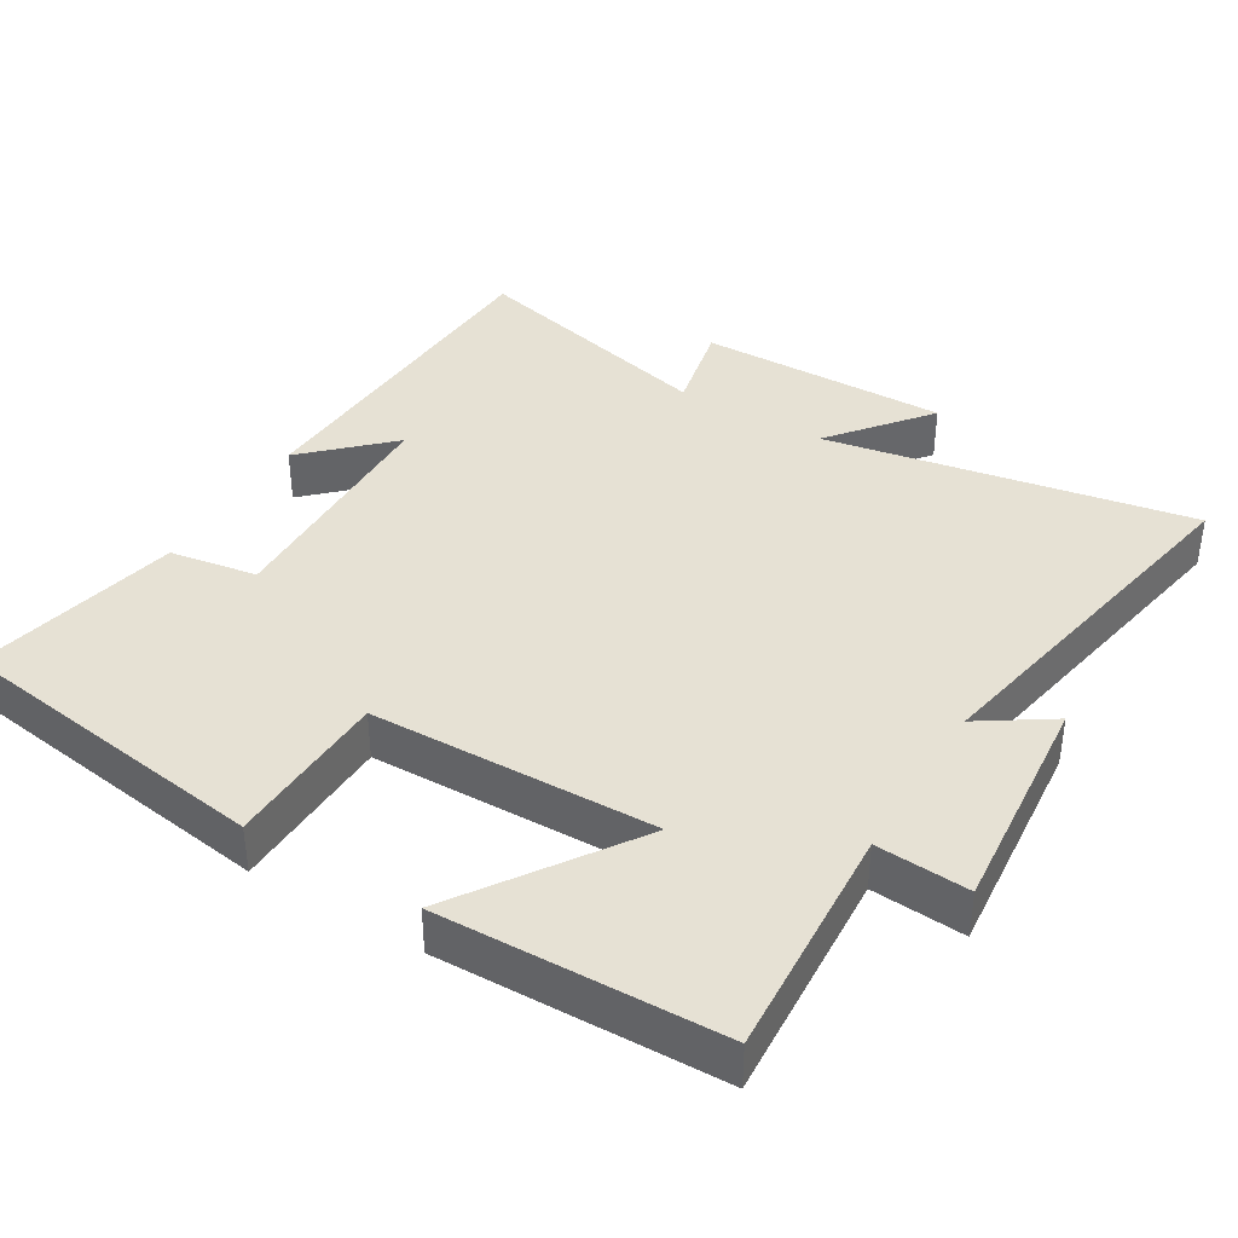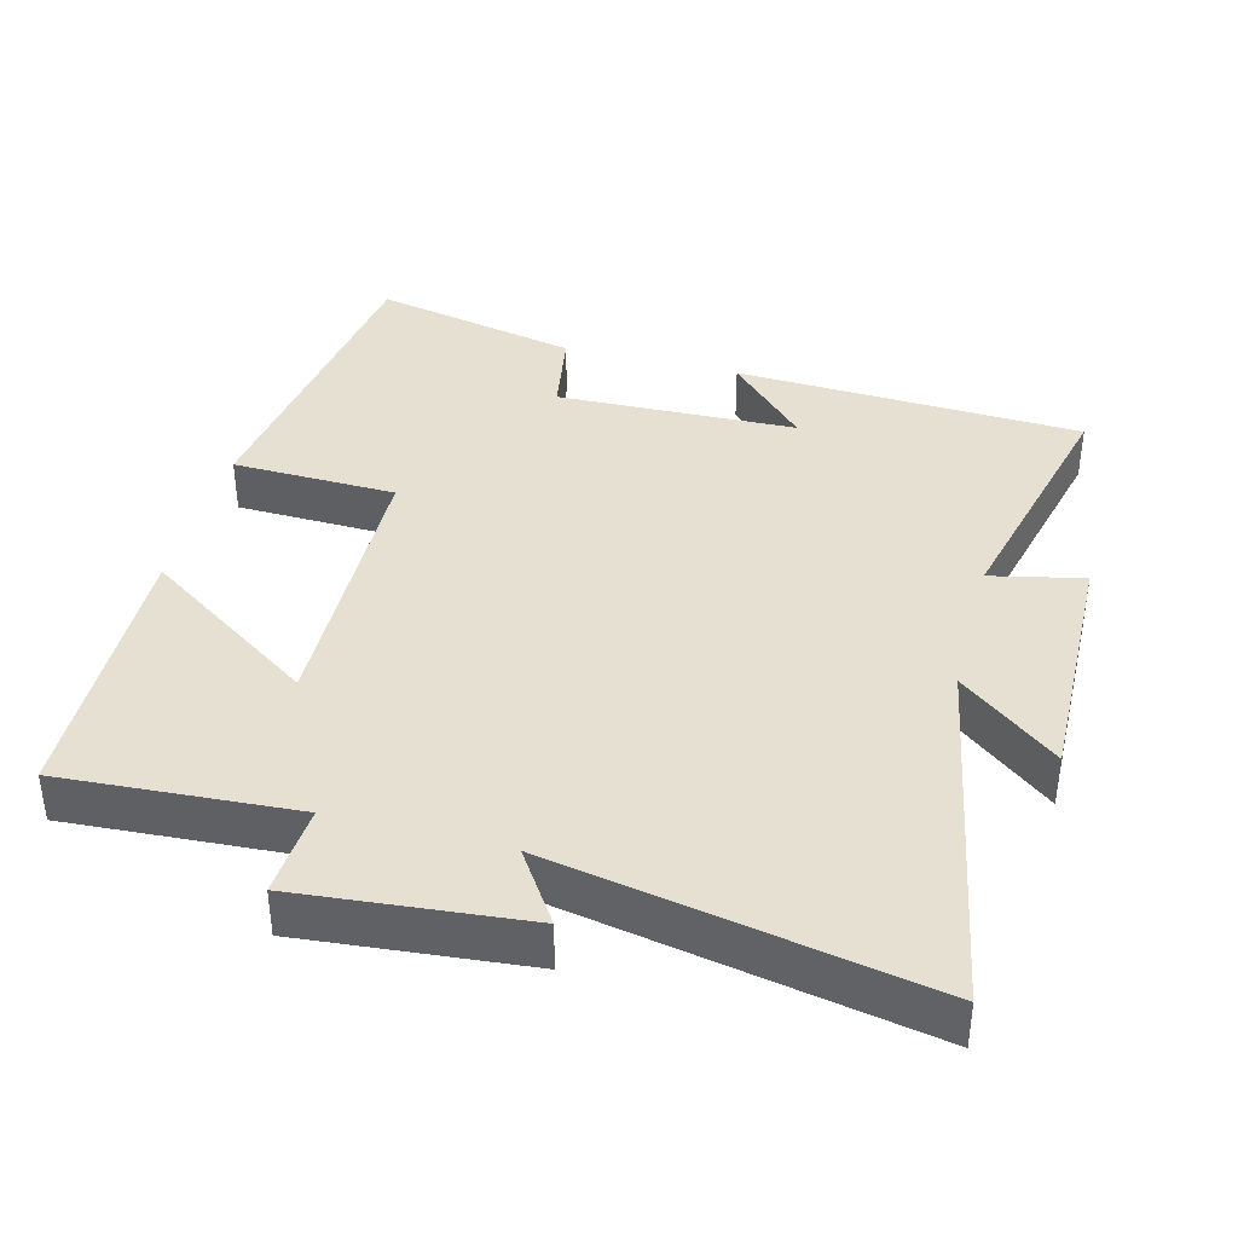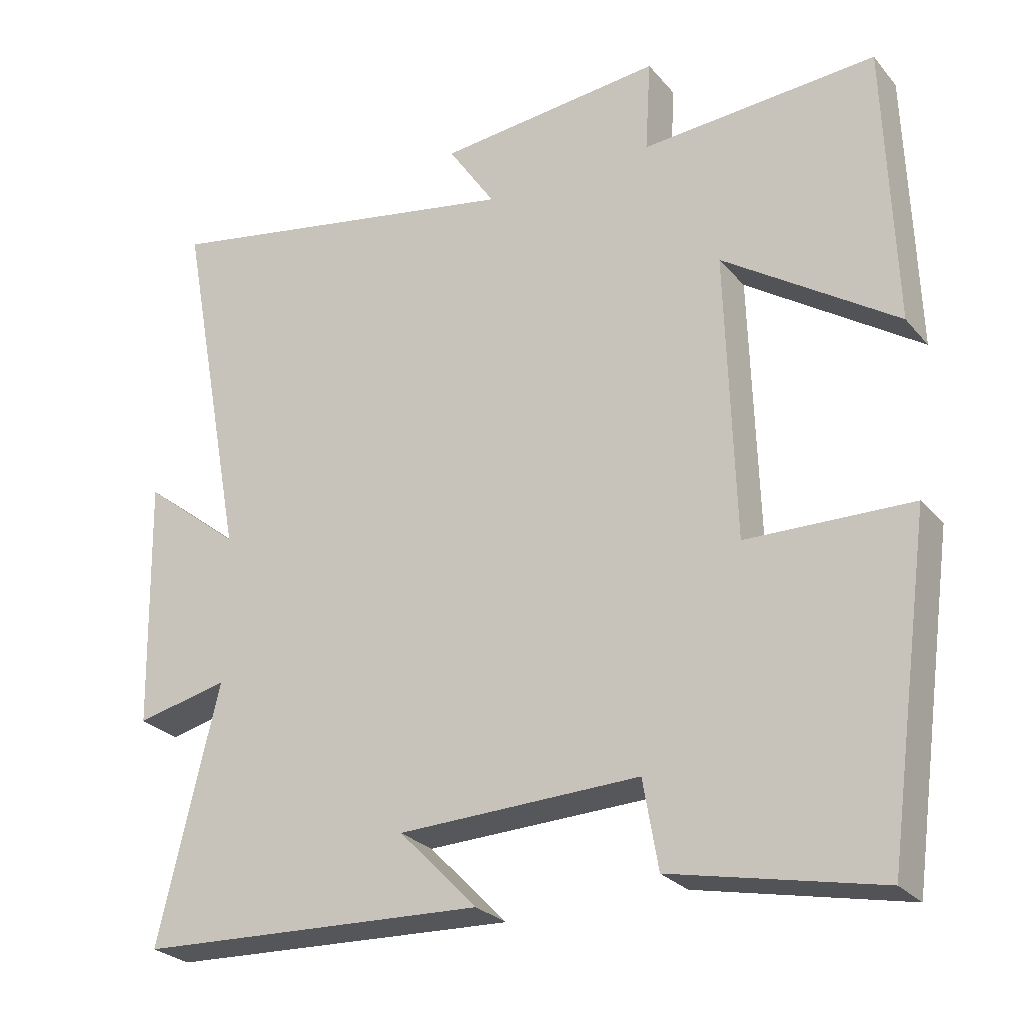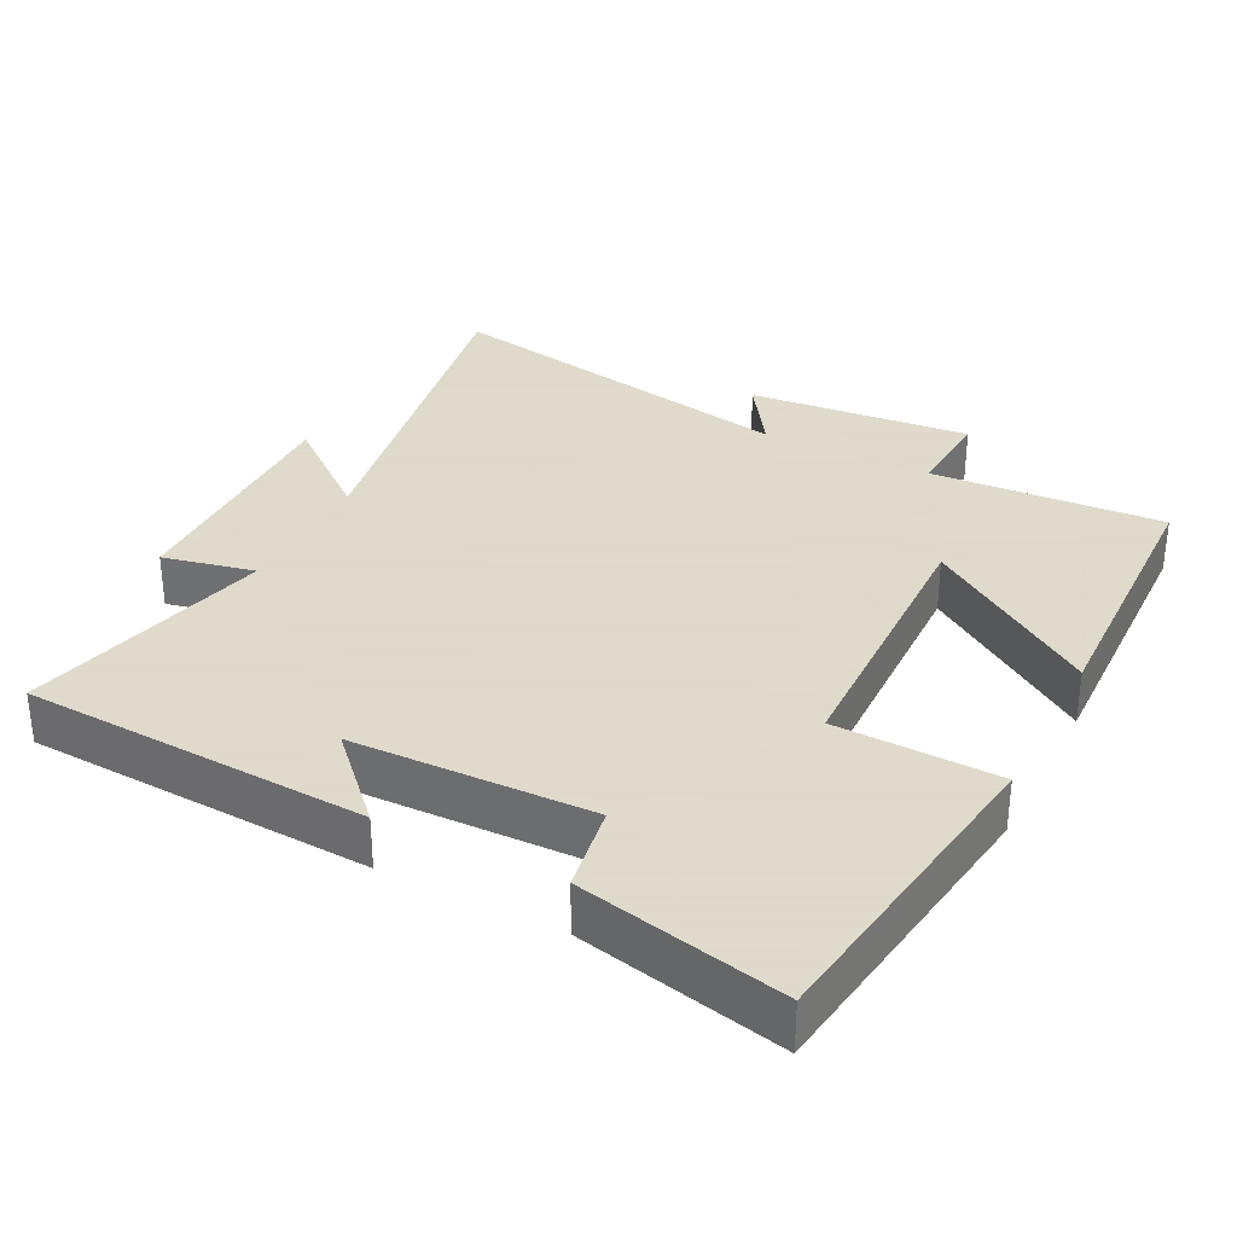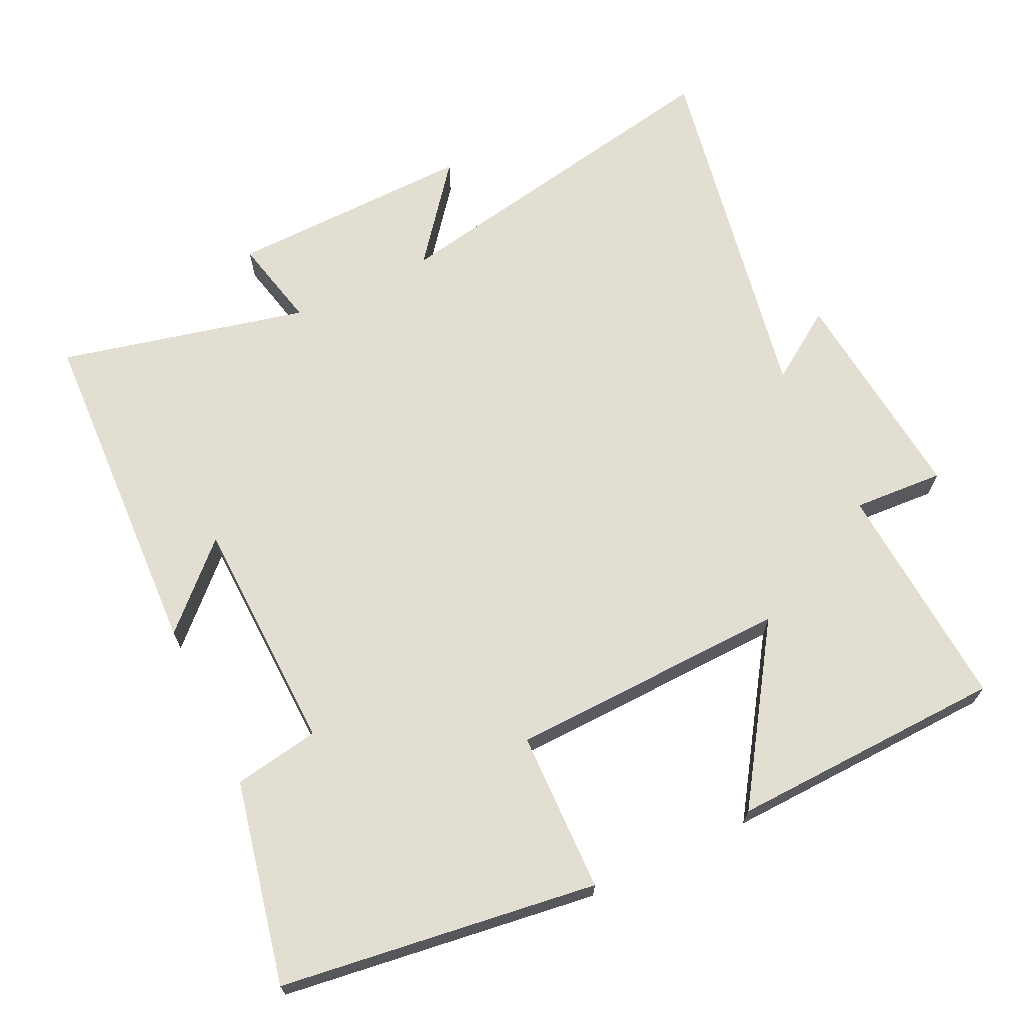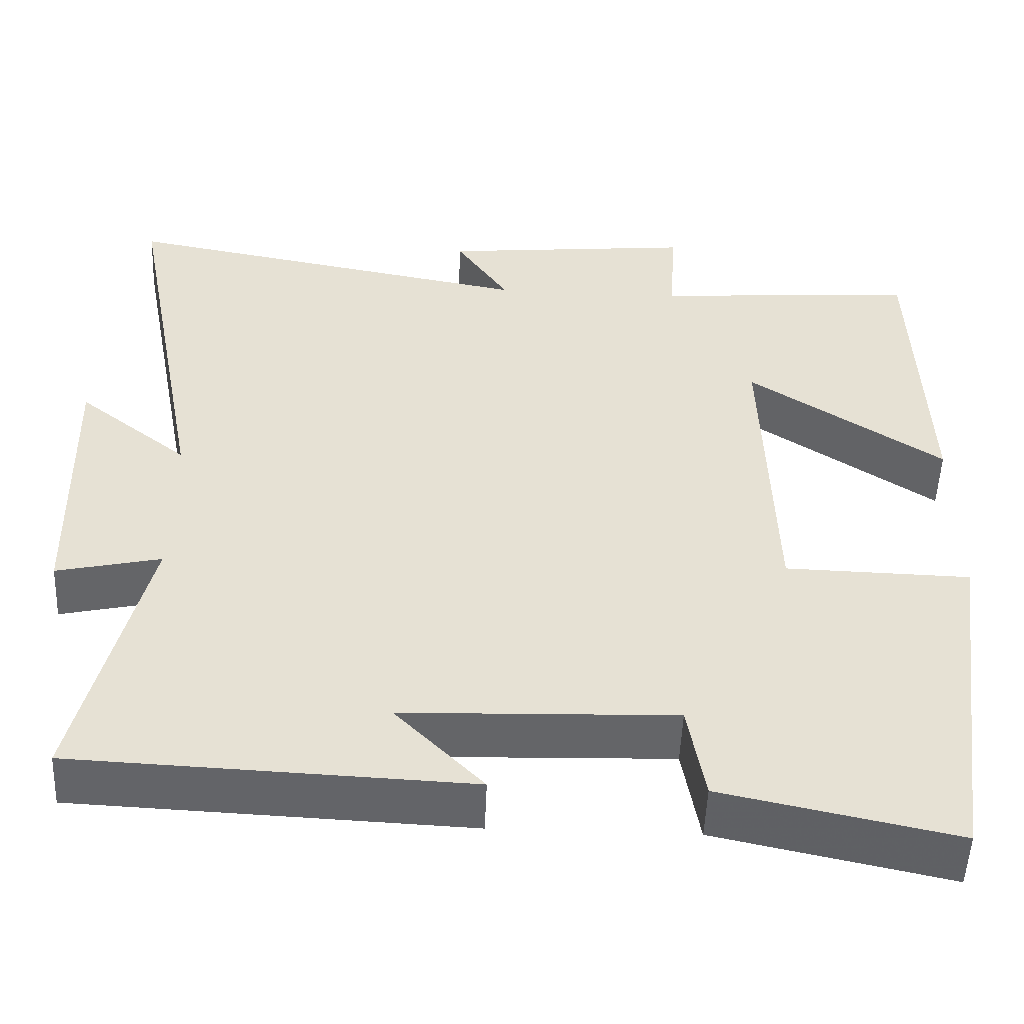
<metadata>
{"format":"obj","ext":"obj","renderer":"f3d","projection":"perspective","resolution":1024,"background":"white","views":[{"elev":39.2,"azim":-58.7,"up":"+Y"},{"elev":38.5,"azim":14.8,"up":"+Y"},{"elev":-26.5,"azim":-149.1,"up":"+Z"},{"elev":32.4,"azim":-152.7,"up":"+Y"},{"elev":67.8,"azim":-115.7,"up":"+Y"},{"elev":-51.5,"azim":177.7,"up":"+Z"}]}
</metadata>
<code>
v 0.596 0.07 0.597
v 0.5 0.07 0.087
v 0.637 0.07 0.196
v 0.629 0.07 -0.154
v 0.5 0.07 -0.125
v 0.584 0.07 -0.478
v 0.098 0.07 -0.5
v 0.207 0.07 -0.388
v -0.129 0.07 -0.378
v -0.15 0.07 -0.5
v -0.438 0.07 -0.562
v -0.5 0.07 -0.112
v -0.271 0.07 -0.106
v -0.259 0.07 0.292
v -0.5 0.07 0.13
v -0.487 0.07 0.521
v -0.16 0.07 0.5
v -0.168 0.07 0.629
v 0.146 0.07 0.599
v 0.08 0.07 0.5
v 0.596 0 0.597
v 0.5 0 0.087
v 0.637 0 0.196
v 0.629 0 -0.154
v 0.5 0 -0.125
v 0.584 0 -0.478
v 0.098 0 -0.5
v 0.207 0 -0.388
v -0.129 0 -0.378
v -0.15 0 -0.5
v -0.438 0 -0.562
v -0.5 0 -0.112
v -0.271 0 -0.106
v -0.259 0 0.292
v -0.5 0 0.13
v -0.487 0 0.521
v -0.16 0 0.5
v -0.168 0 0.629
v 0.146 0 0.599
v 0.08 0 0.5
f 17 18 19 20
f 14 15 16 17
f 13 14 17 20
f 11 12 13
f 10 11 13
f 9 10 13
f 20 1 2
f 13 20 2
f 9 13 2
f 8 9 2
f 5 6 7 8
f 2 3 4 5
f 2 5 8
f 40 39 38 37
f 37 36 35 34
f 40 37 34 33
f 33 32 31
f 33 31 30
f 33 30 29
f 22 21 40
f 22 40 33
f 22 33 29
f 22 29 28
f 28 27 26 25
f 25 24 23 22
f 28 25 22
f 1 21 22 2
f 2 22 23 3
f 3 23 24 4
f 4 24 25 5
f 5 25 26 6
f 6 26 27 7
f 7 27 28 8
f 8 28 29 9
f 9 29 30 10
f 10 30 31 11
f 11 31 32 12
f 12 32 33 13
f 13 33 34 14
f 14 34 35 15
f 15 35 36 16
f 16 36 37 17
f 17 37 38 18
f 18 38 39 19
f 19 39 40 20
f 20 40 21 1

</code>
